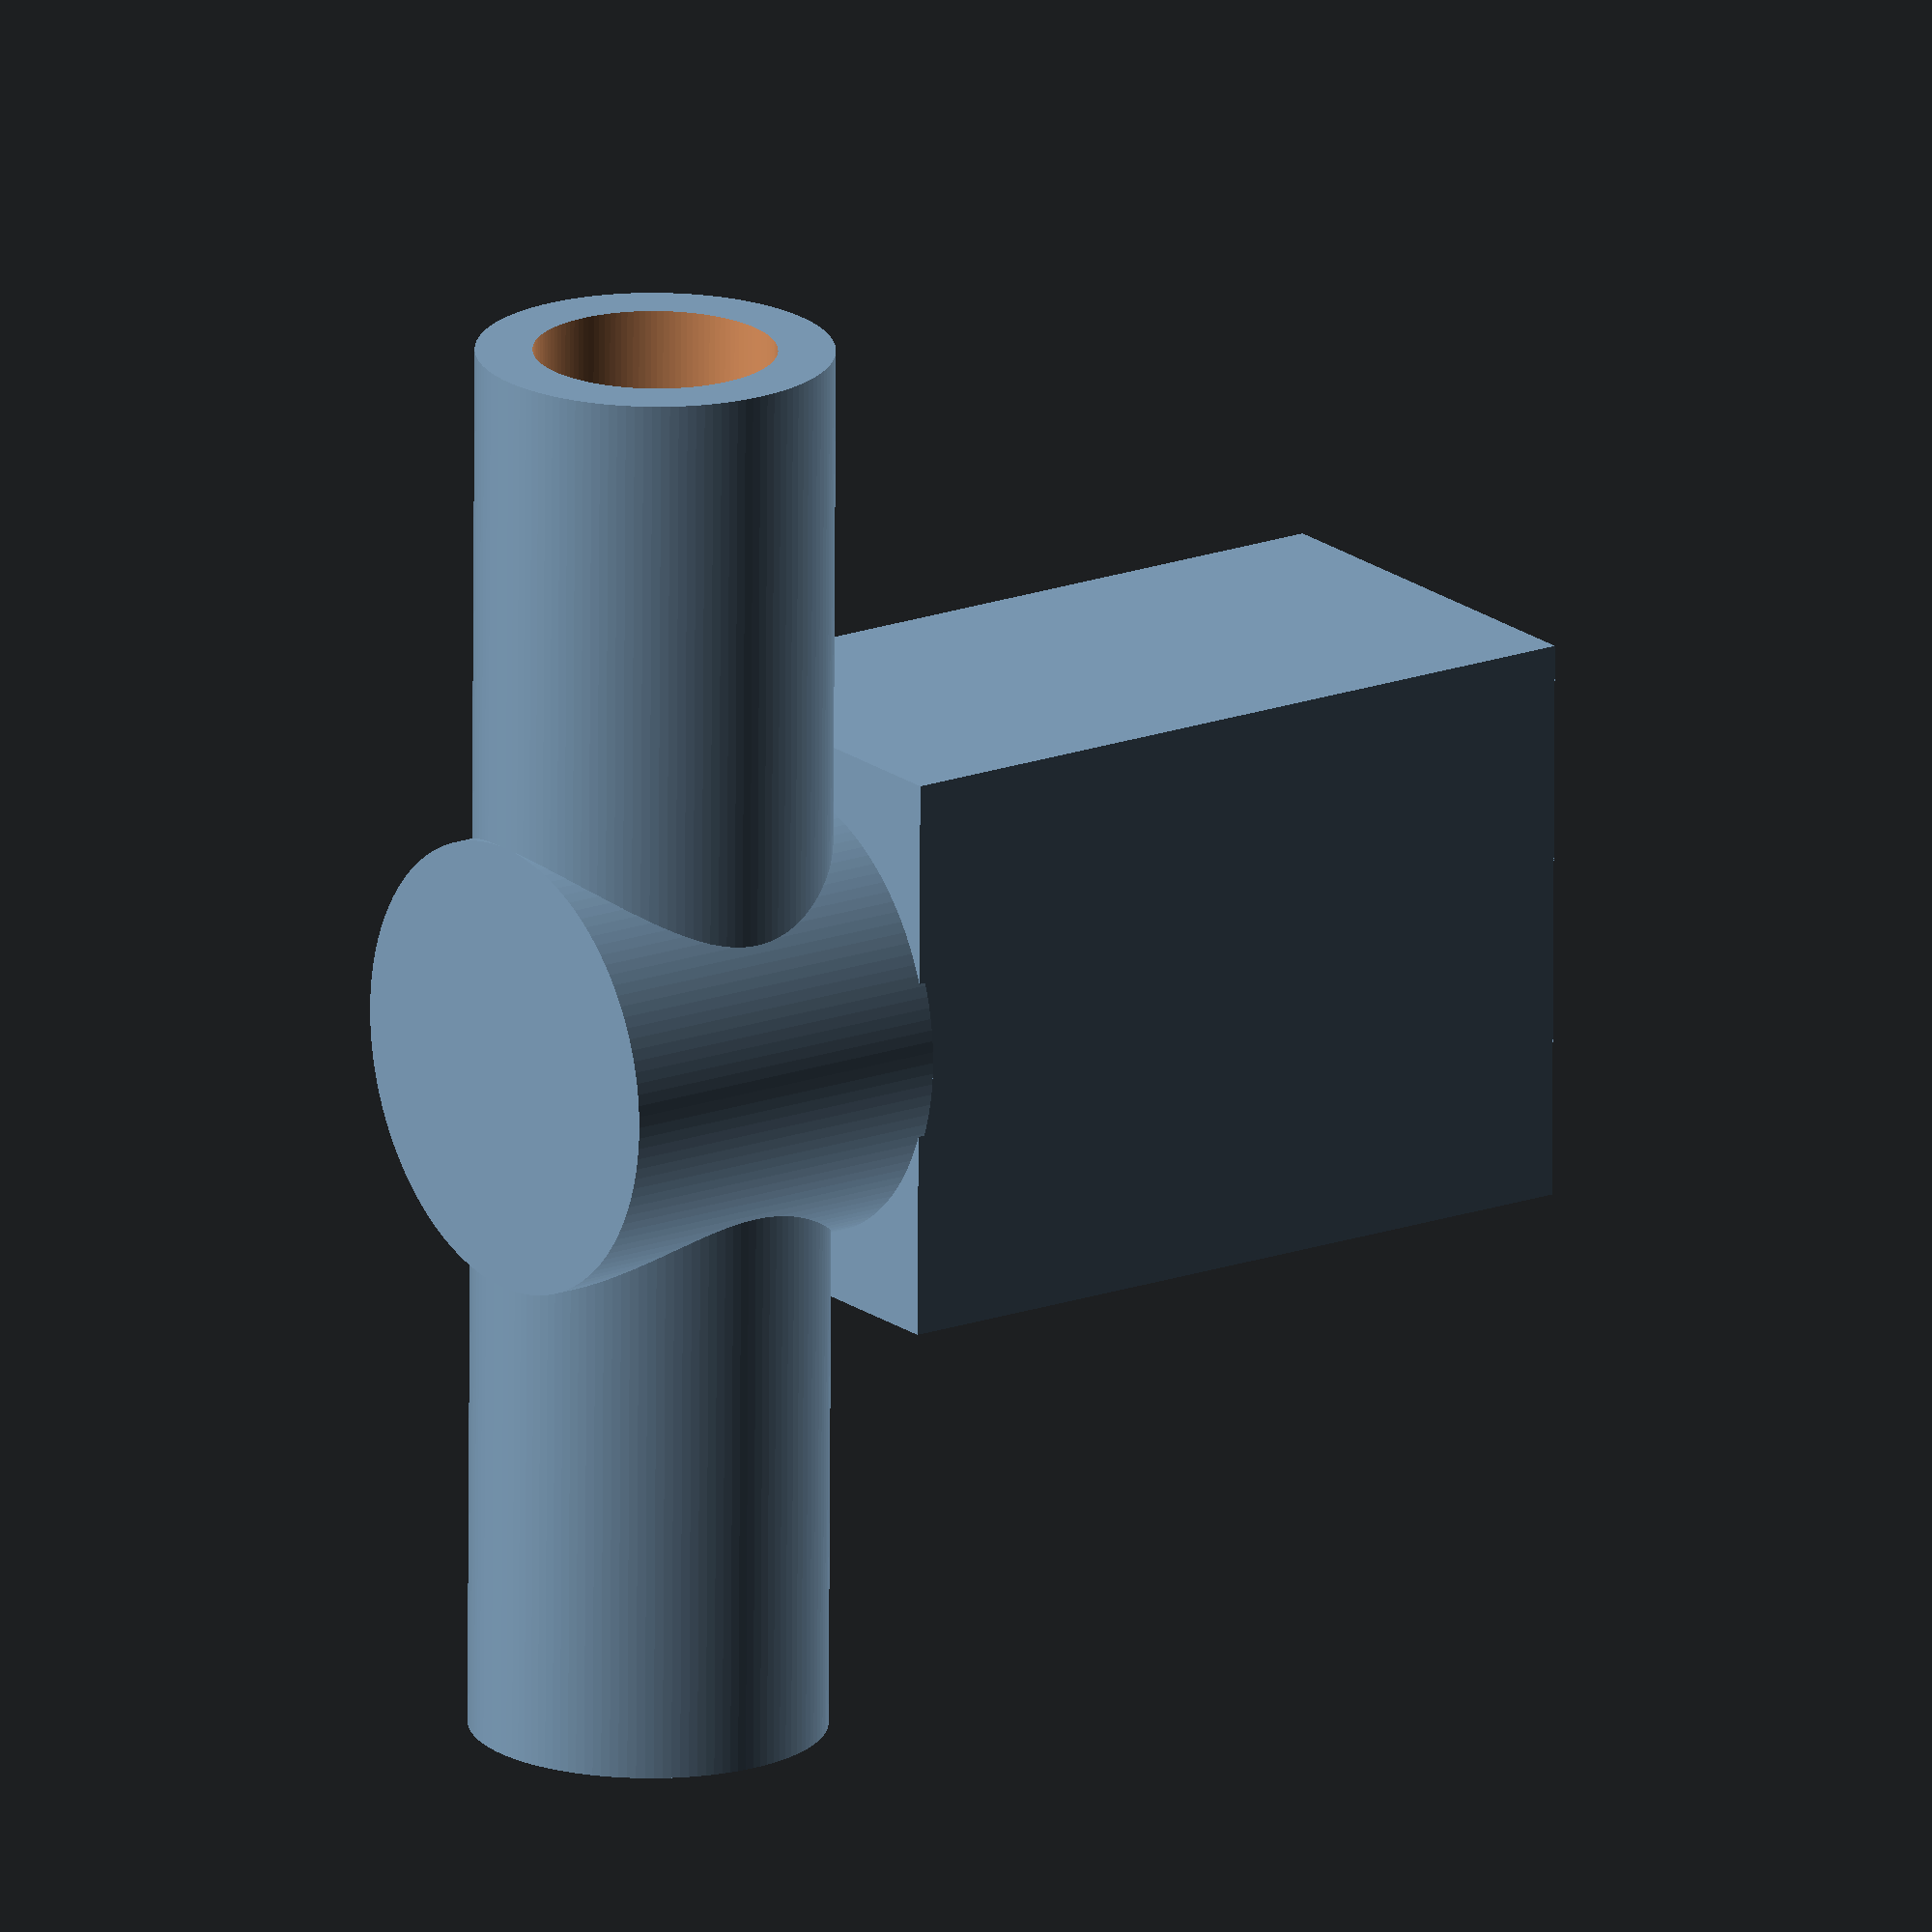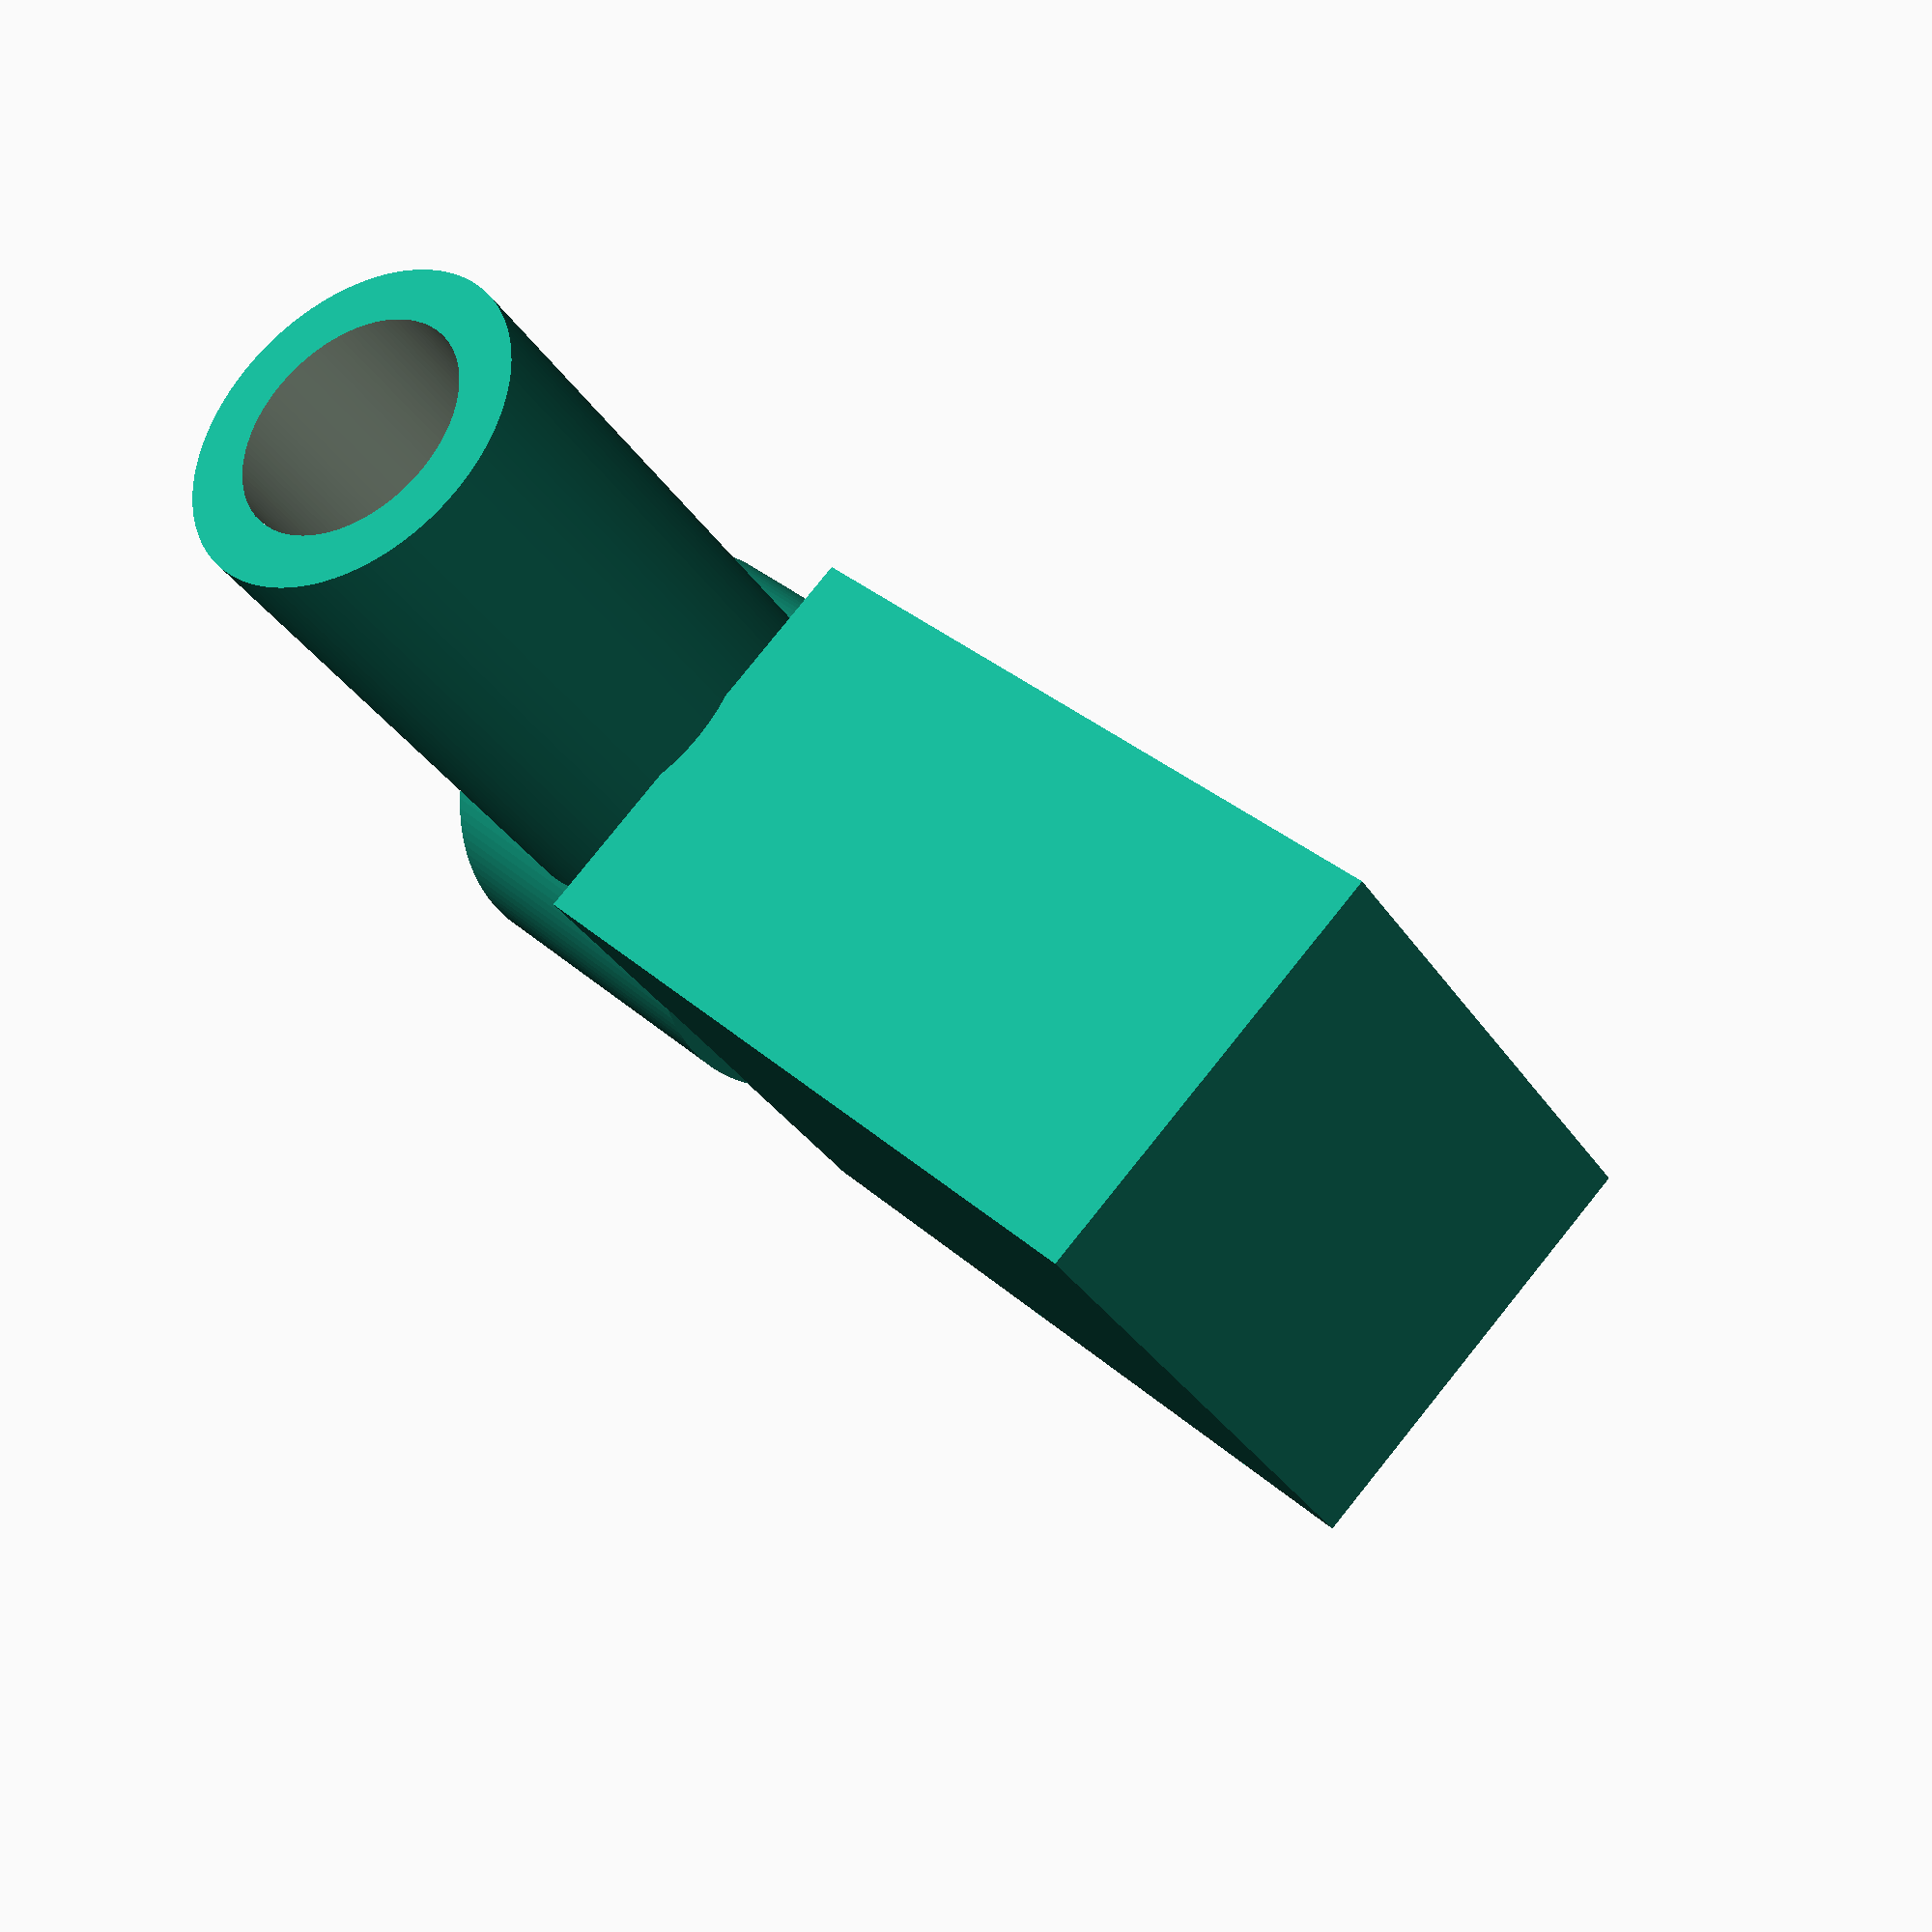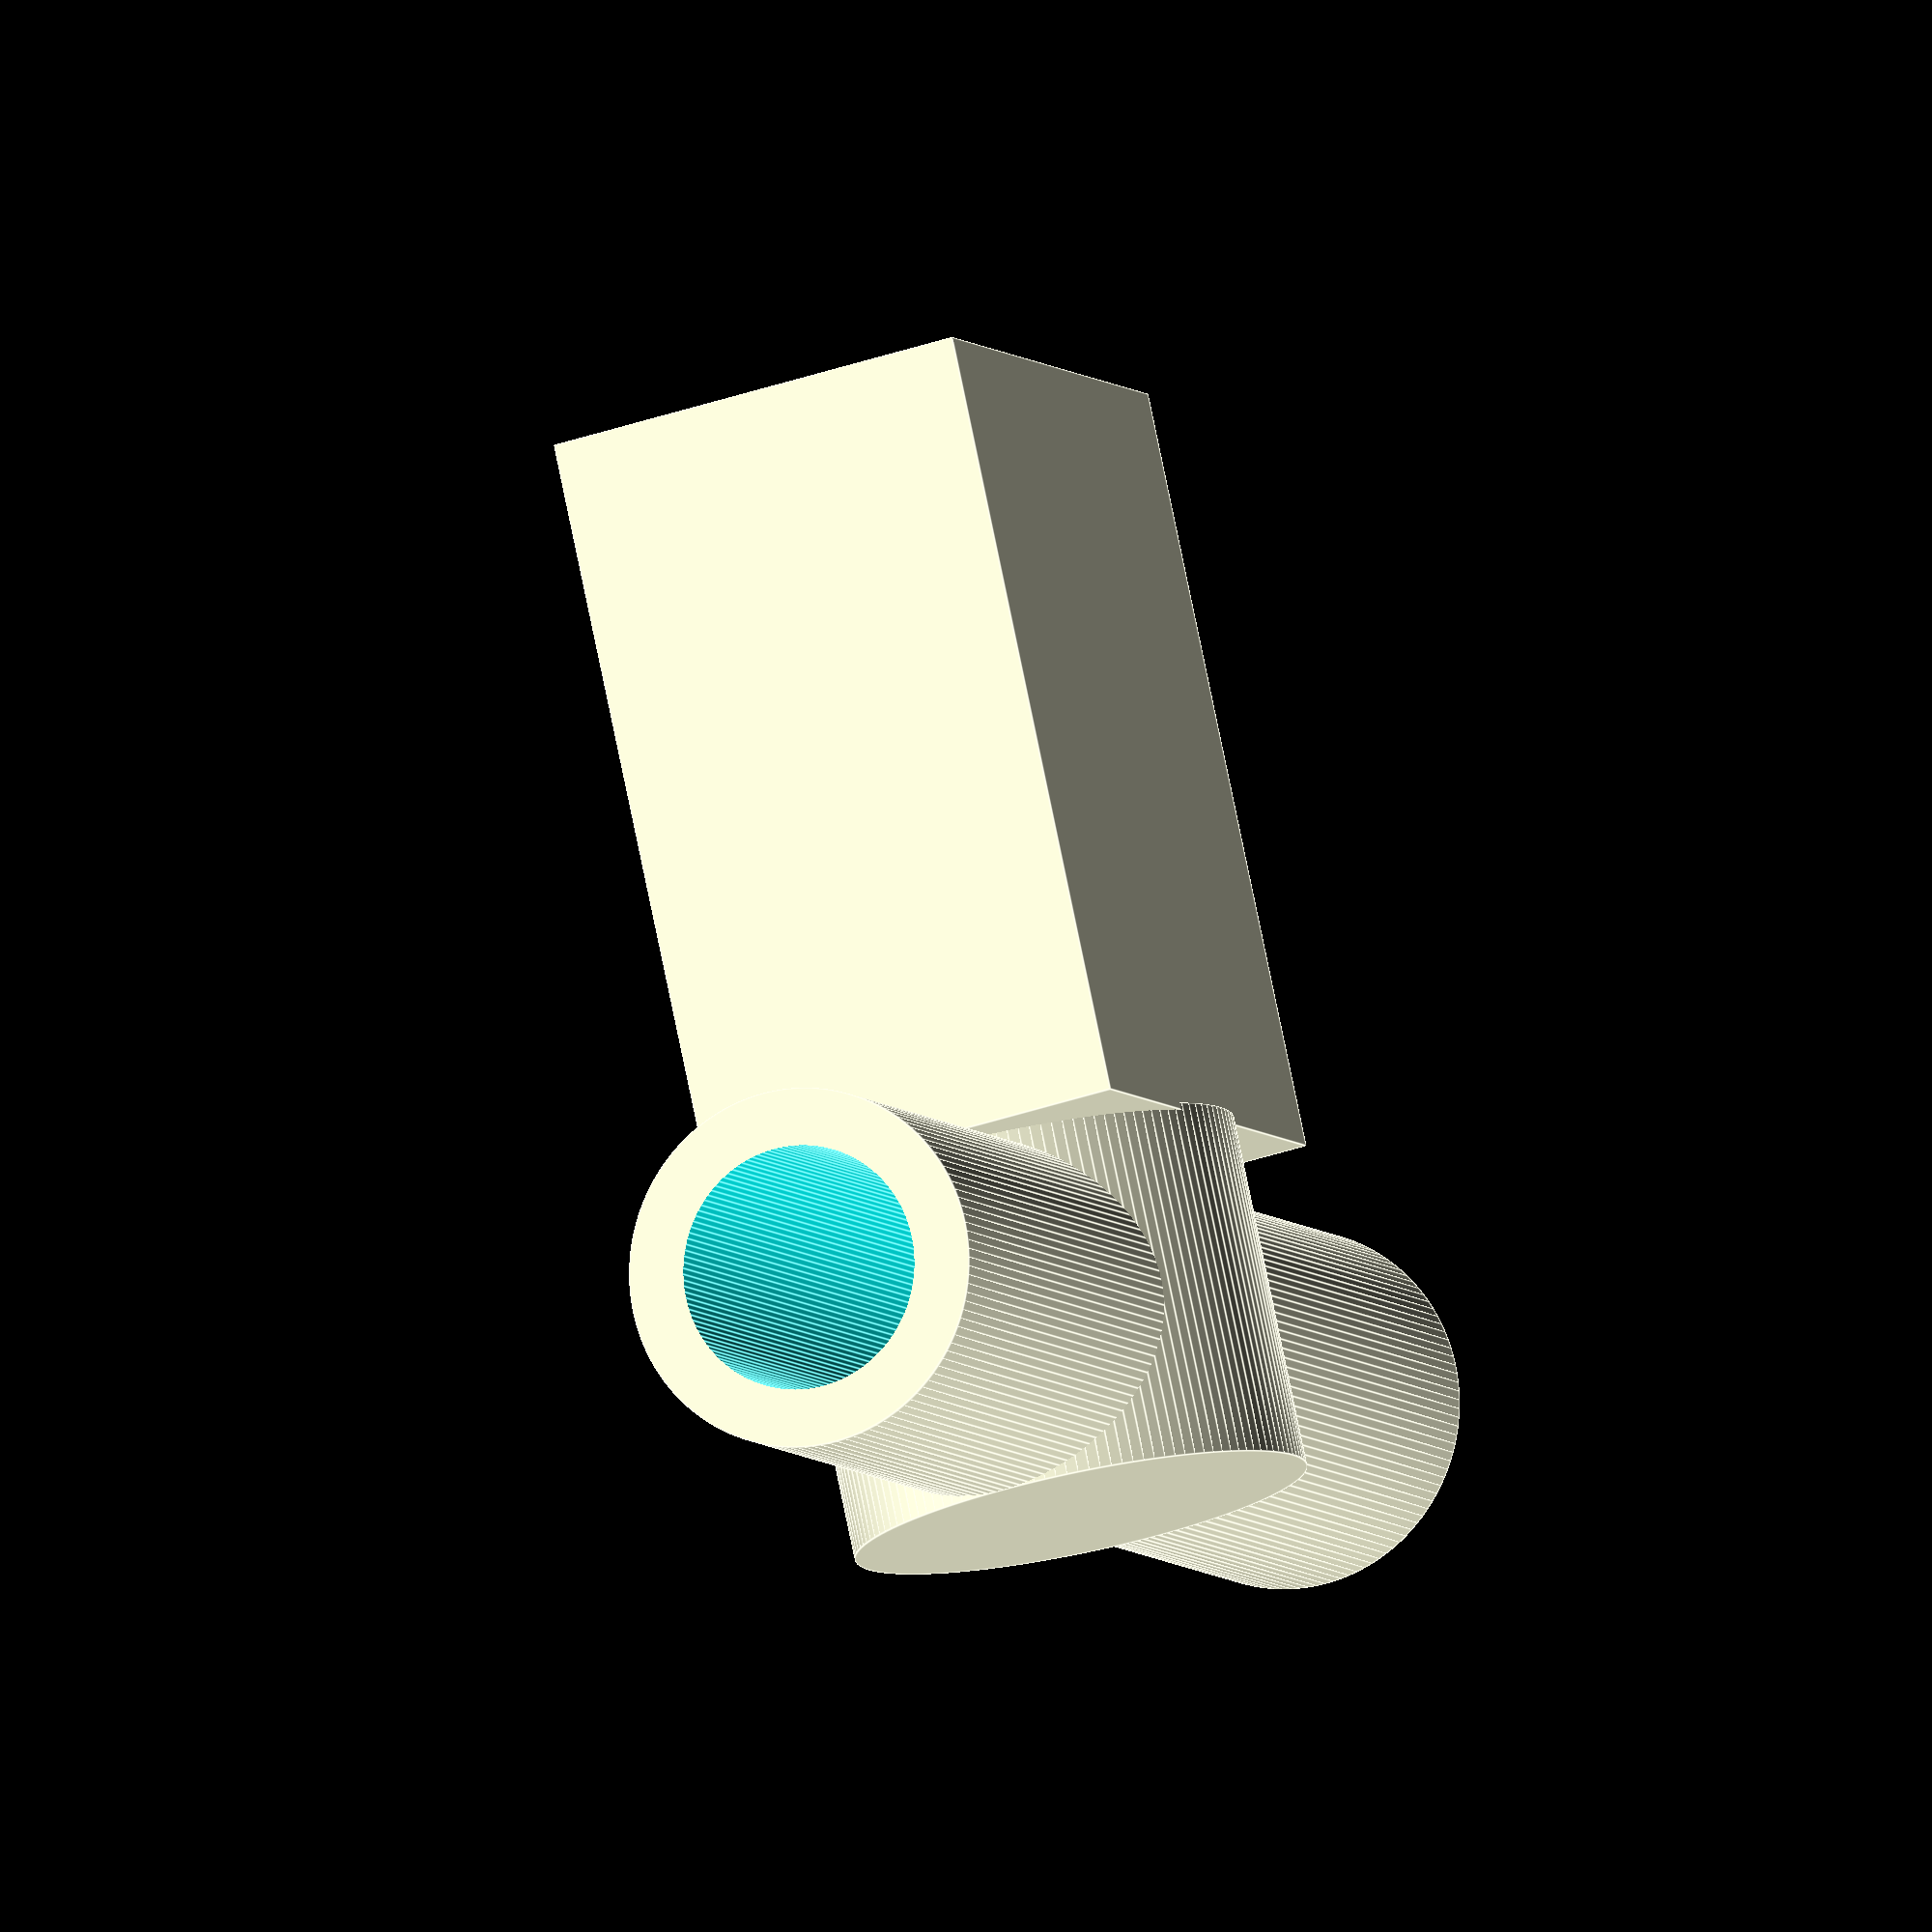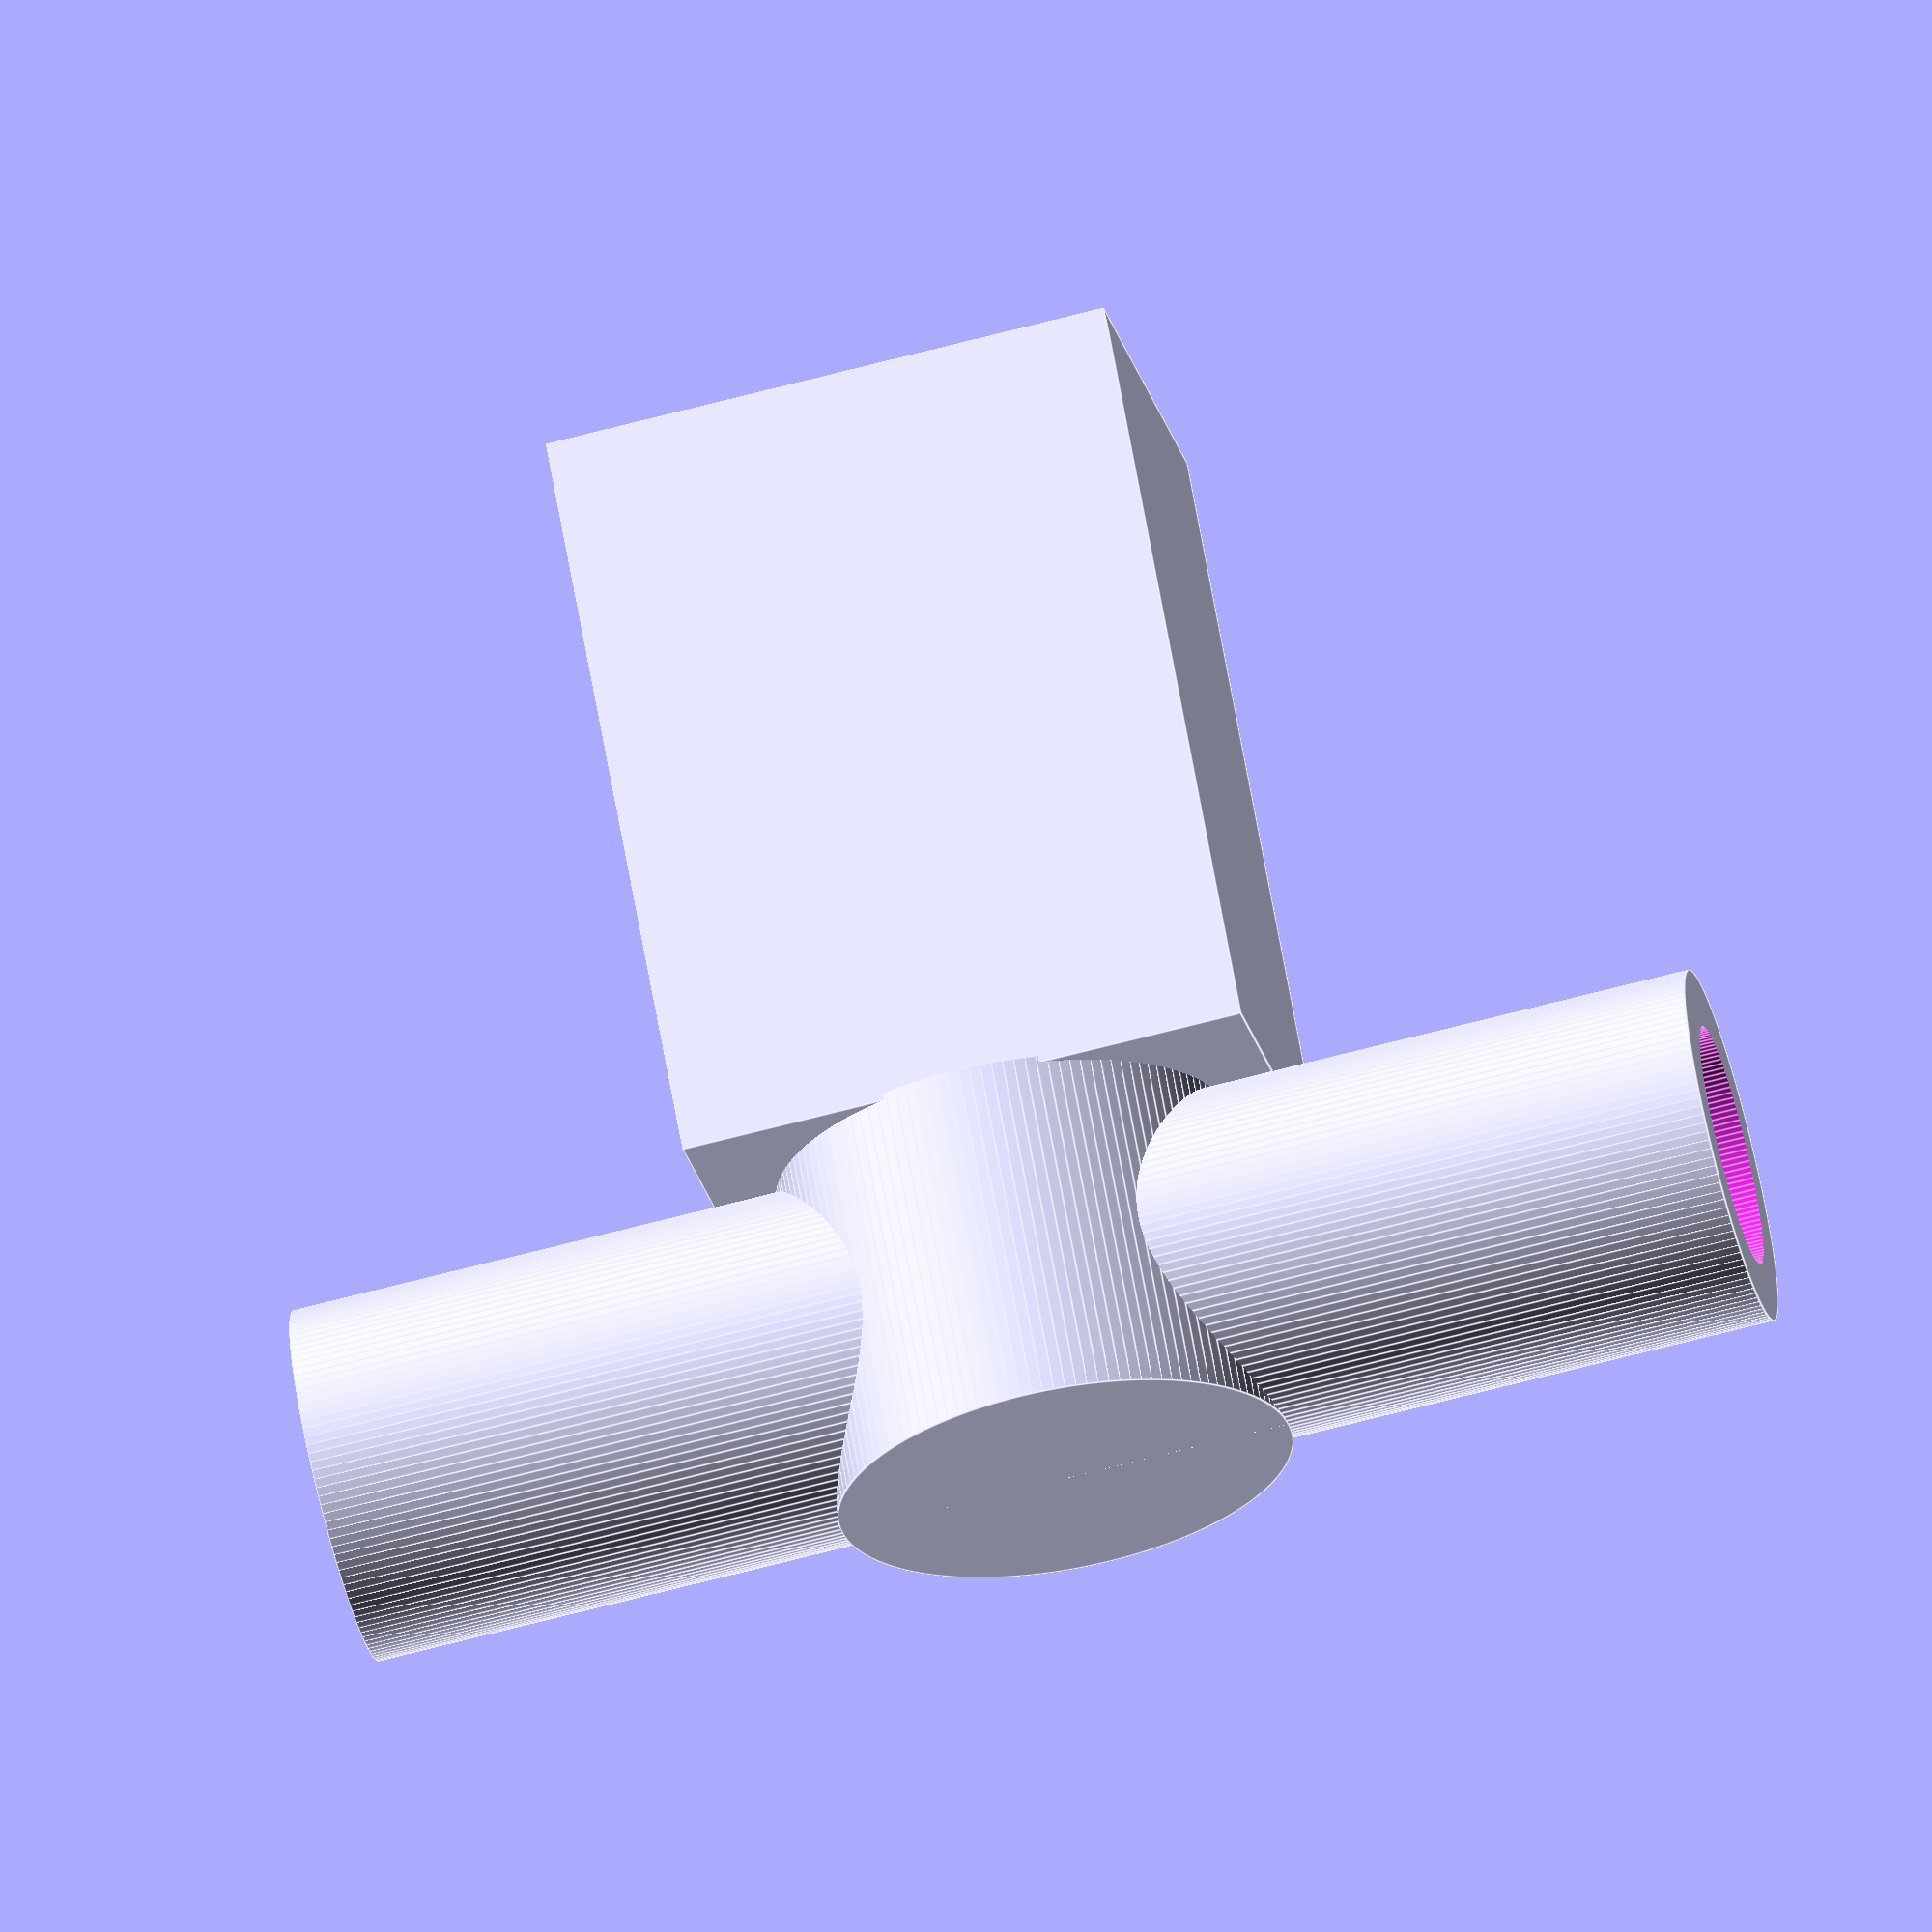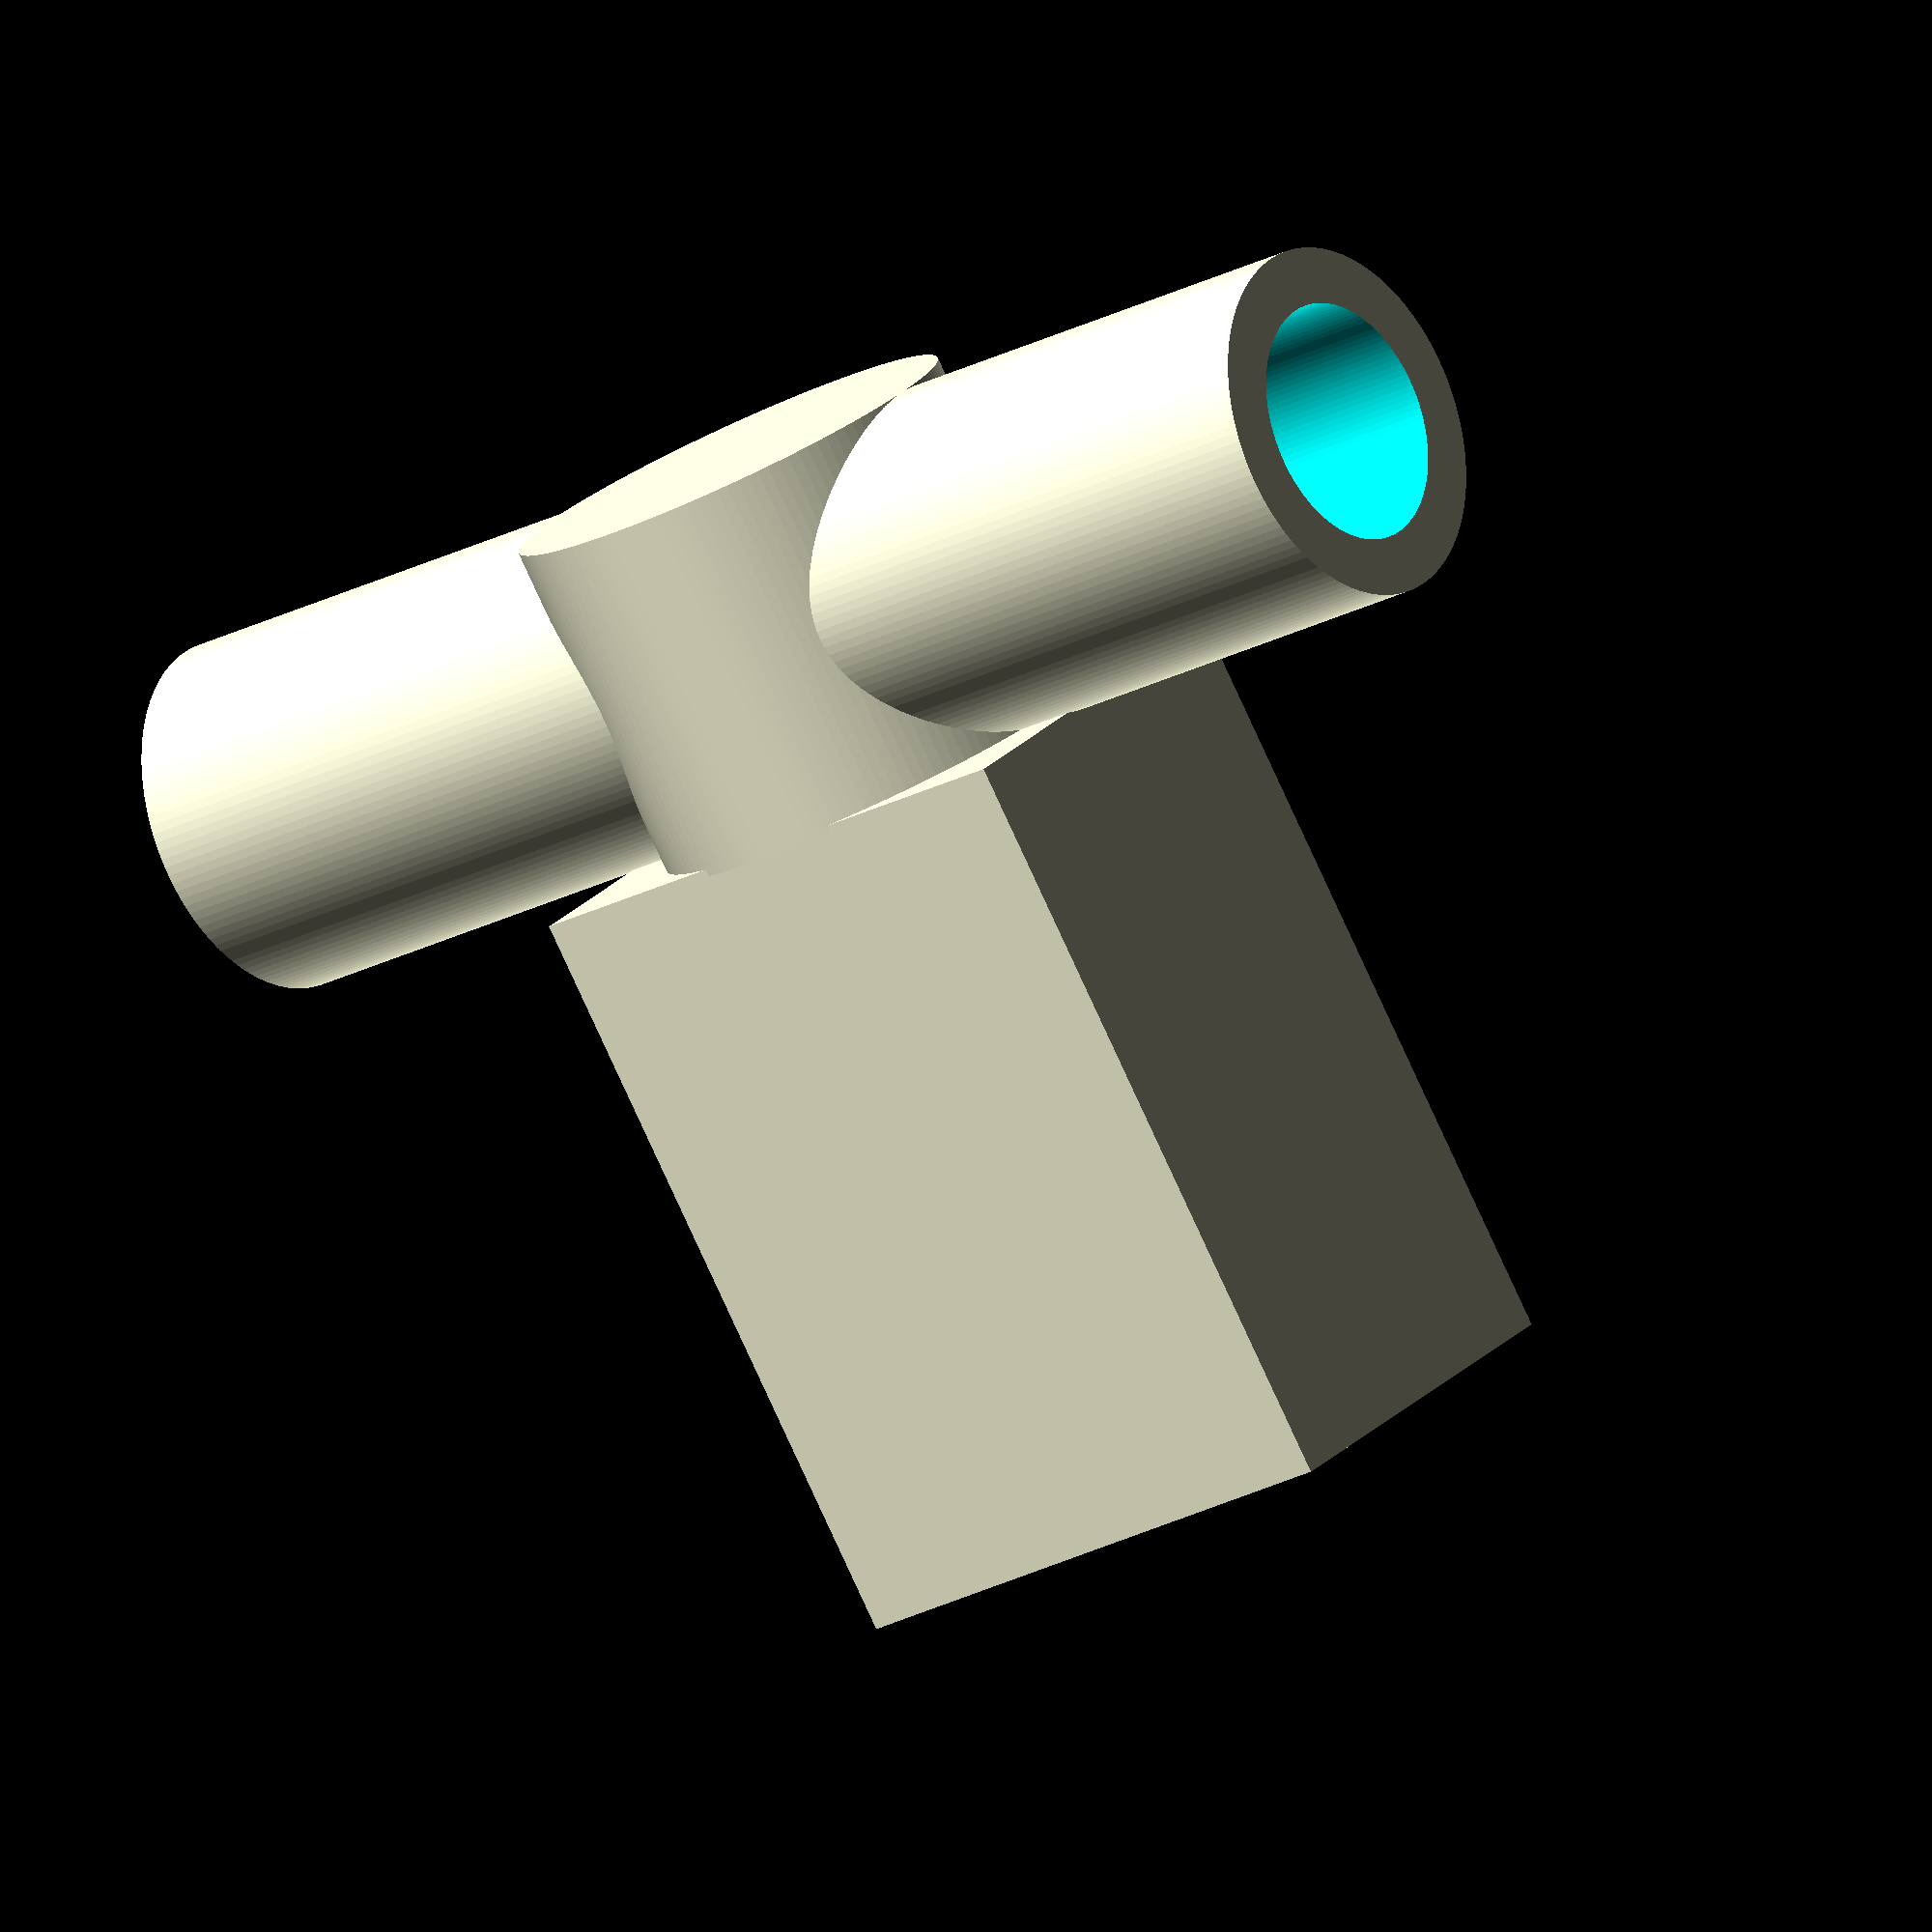
<openscad>
$fn = 128;

// units in cm
wall_thickness = 0.4;

lower_part_connector_is_round = true;
lower_connector_part_radius = 0.85;
lower_part_length = 10;

upper_part_connector_is_round = false;
upper_part_length = 5;
upper_connector_part_radius = 1.2;
upper_connector_part_dimension = [3,4];

add_flat_base = false;

module lower_connector_part() {
    rotate([90,0,0])
    cylinder(h = 70, r = lower_connector_part_radius, center = true);
}

module upper_connector_part() {
    translate([0, 0, lower_connector_part_radius + 2*wall_thickness + 0.5])
    cylinder(h = upper_part_length + 1, r = upper_connector_part_radius);
}

module upper_part() {
    if (upper_part_connector_is_round) {
        difference() { 
            translate([0,0,lower_connector_part_radius + wall_thickness])
            cylinder(h = upper_part_length, r = upper_connector_part_radius + wall_thickness);
            
            upper_connector_part();
        }
    }
    else {
        translate([0,0,upper_part_length/2 + 2*wall_thickness + upper_connector_part_radius/2])
        cube([upper_connector_part_dimension[0], upper_connector_part_dimension[1], upper_part_length + wall_thickness], center = true);
    }
}


module lower_part() {
    if (lower_part_connector_is_round) {
        difference() {
            //hull() {
            union() {
                // rod part
                rotate([90,0,0])
                cylinder(h = lower_part_length, r = lower_connector_part_radius + wall_thickness, center = true);
                
                // joint part
                translate([0,0,-(lower_connector_part_radius + wall_thickness)])
                cylinder(h = 2*lower_connector_part_radius + 2*wall_thickness, r = upper_connector_part_radius + wall_thickness);
                
                // flat base block
                if (add_flat_base) {
                        translate([0,0,-(lower_connector_part_radius + wall_thickness)/2])
                        cube([2*lower_connector_part_radius + 2*wall_thickness,lower_part_length, lower_connector_part_radius +               wall_thickness], center = true);
                }
            }
            lower_connector_part();
        }
    }
}

module main() {
    upper_part();
    lower_part();
}

main();



</openscad>
<views>
elev=342.0 azim=179.5 roll=234.4 proj=o view=wireframe
elev=328.5 azim=142.9 roll=321.8 proj=p view=solid
elev=280.3 azim=20.3 roll=168.3 proj=o view=edges
elev=113.4 azim=281.3 roll=10.1 proj=o view=edges
elev=262.6 azim=235.9 roll=335.2 proj=o view=solid
</views>
